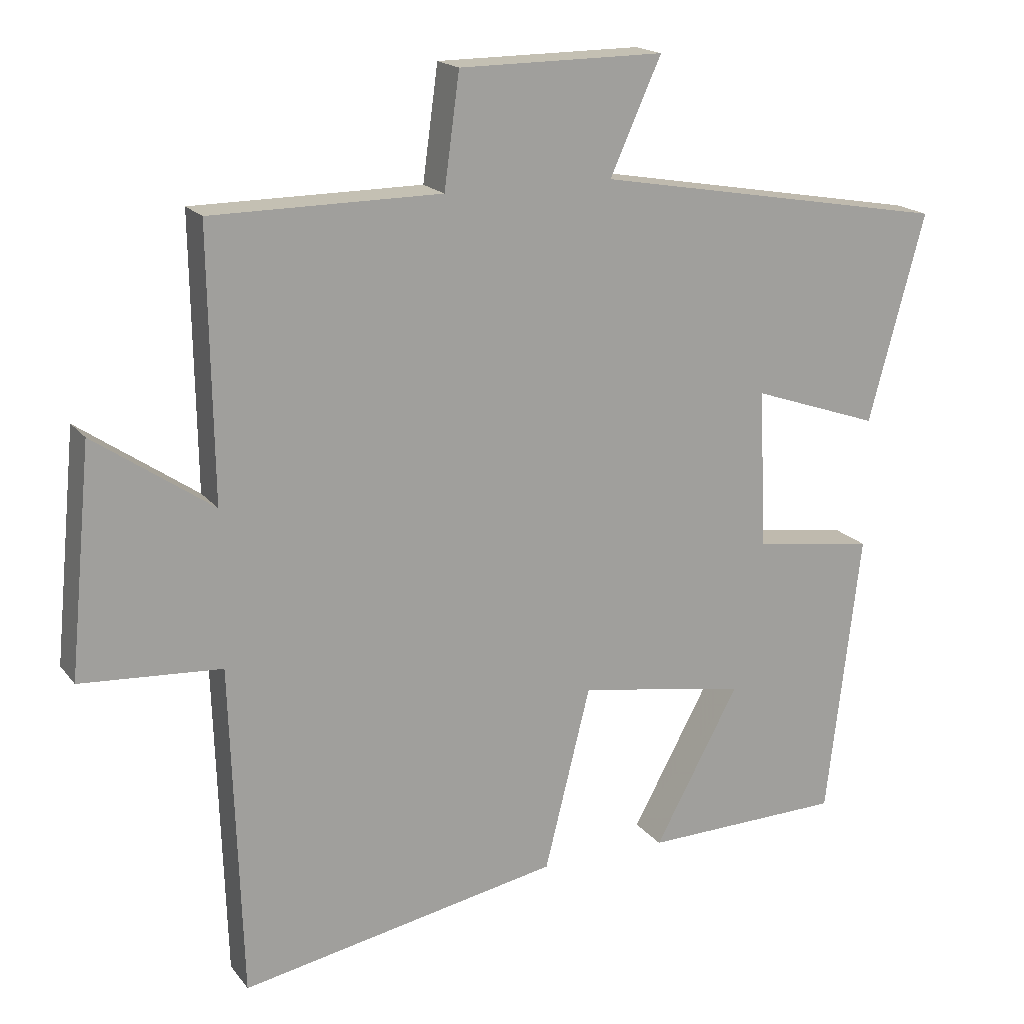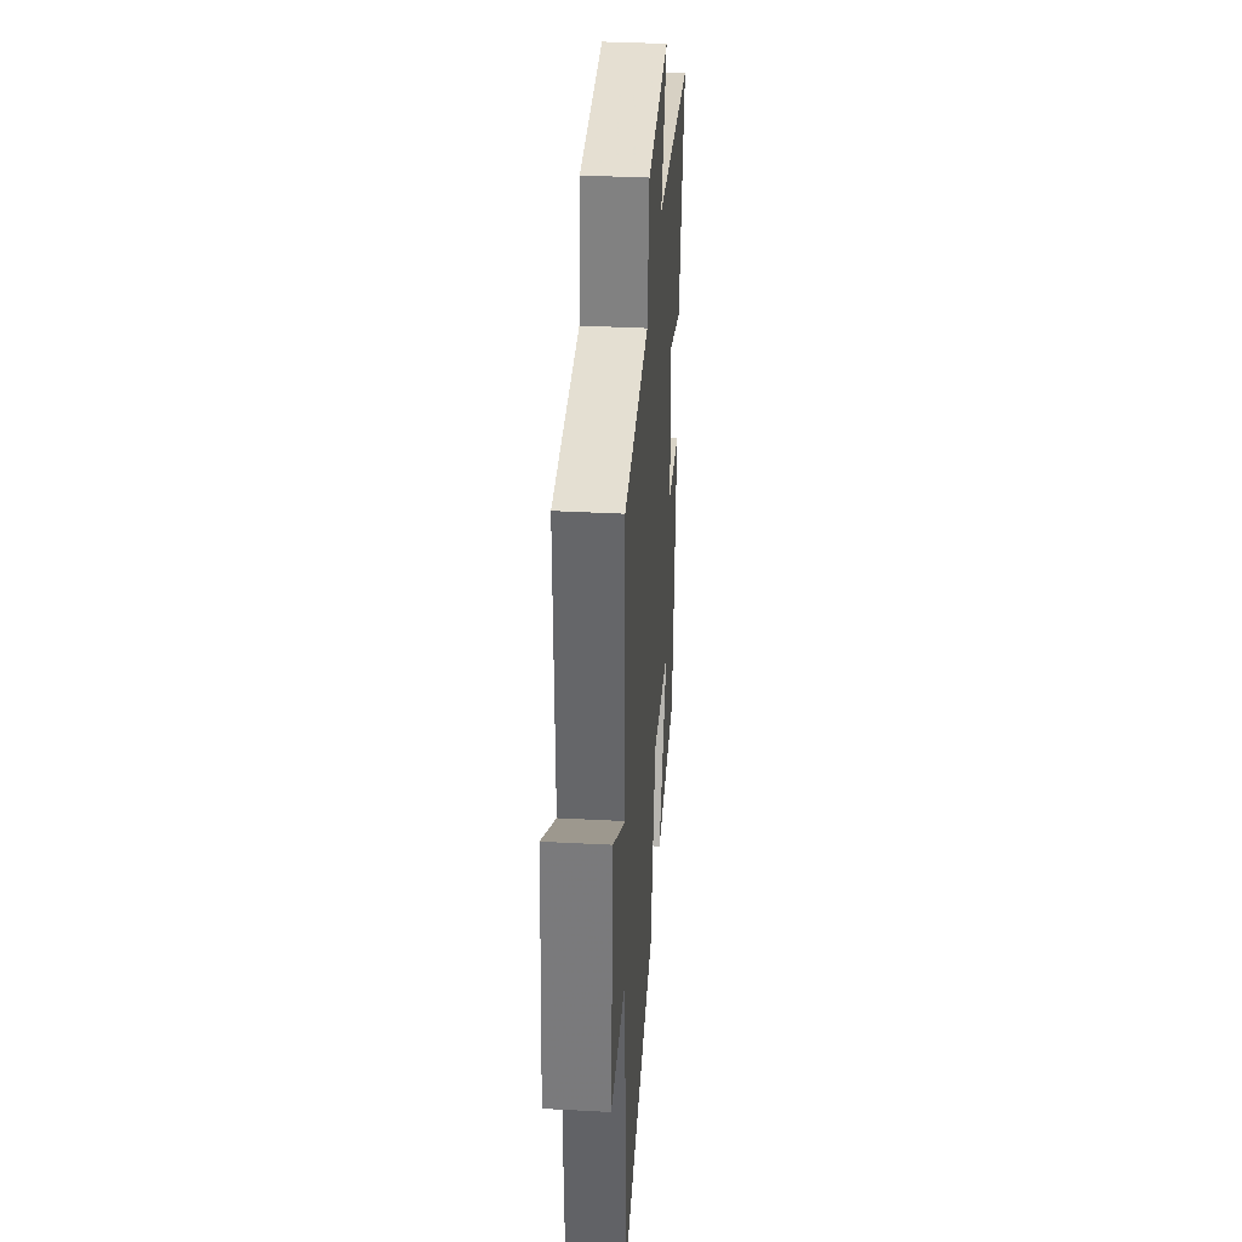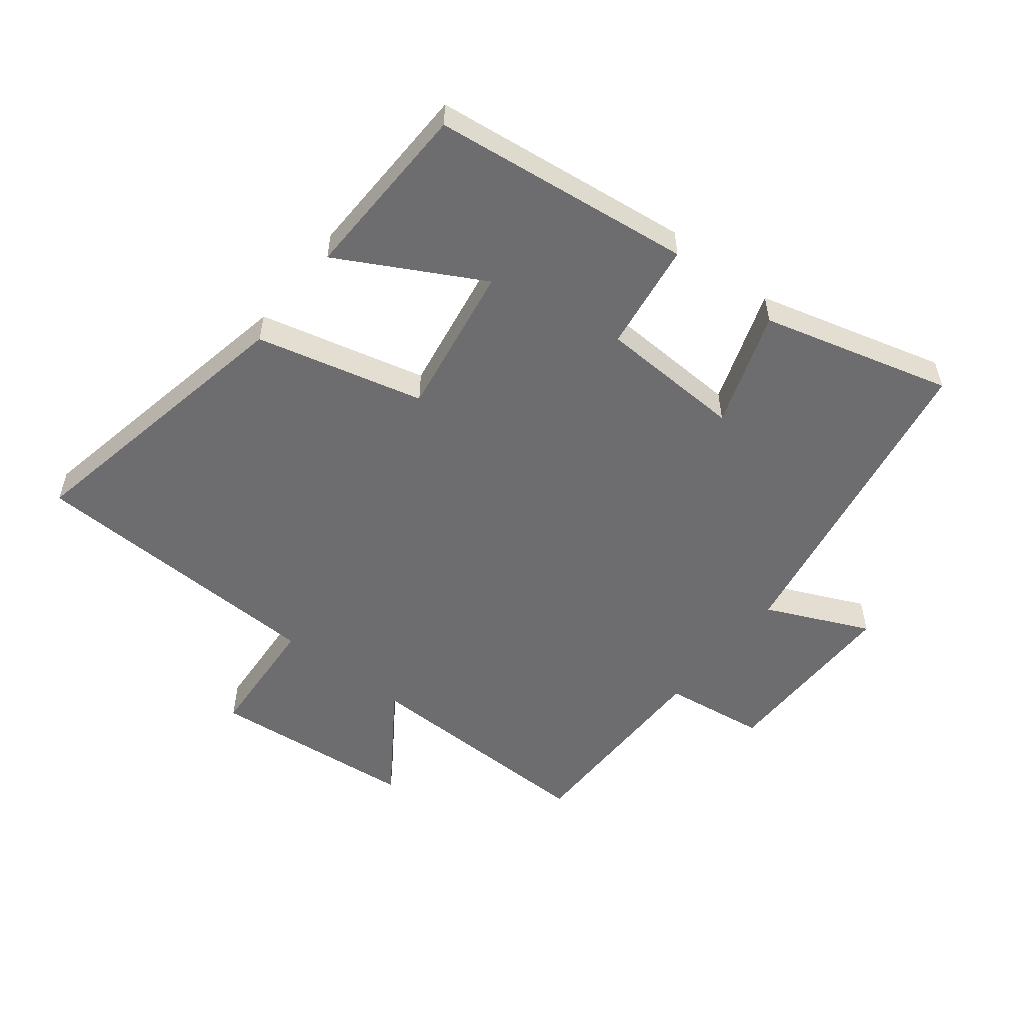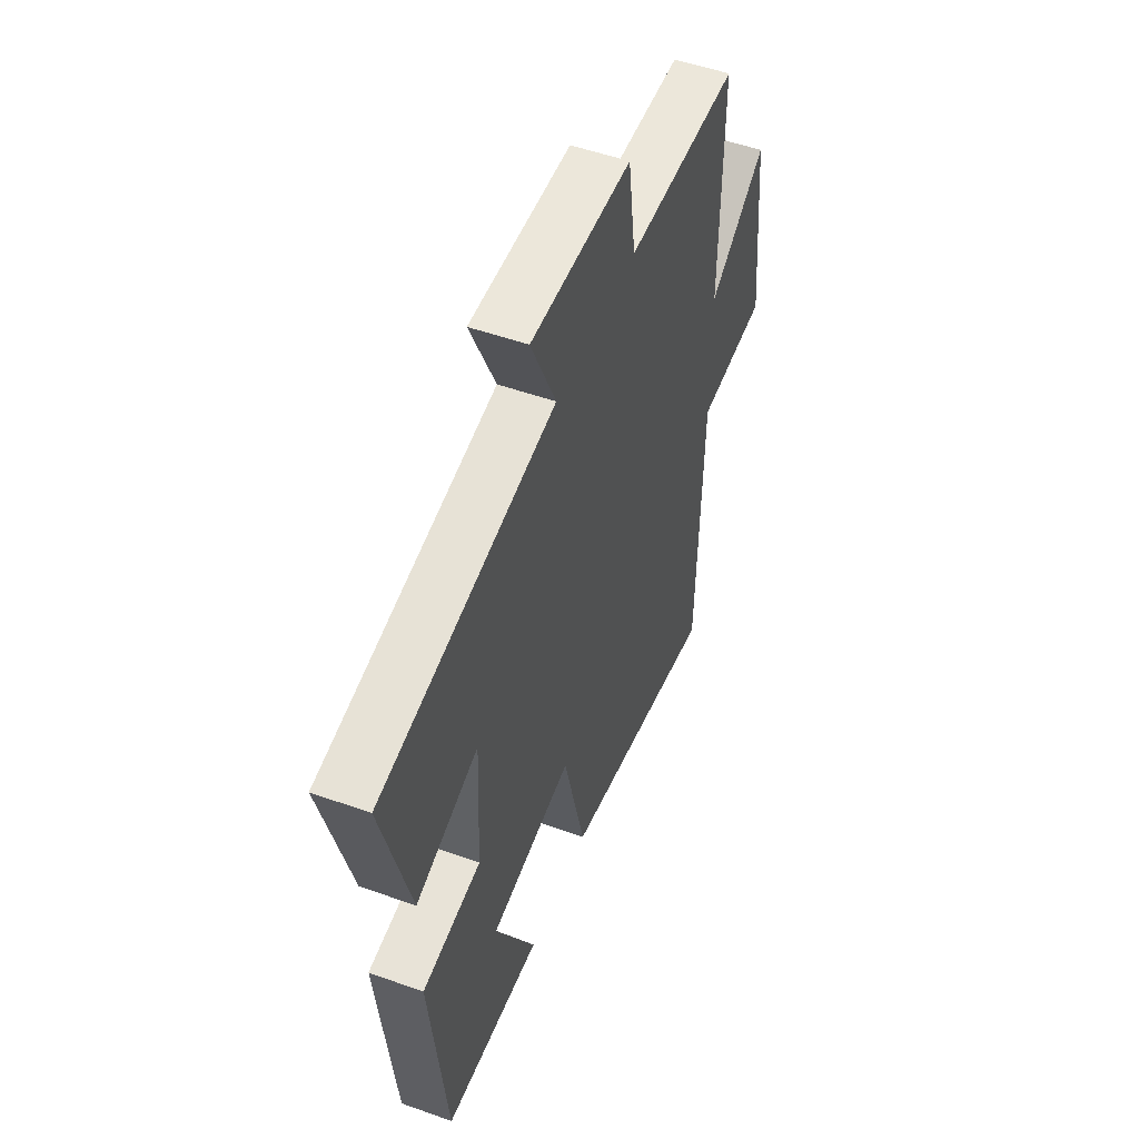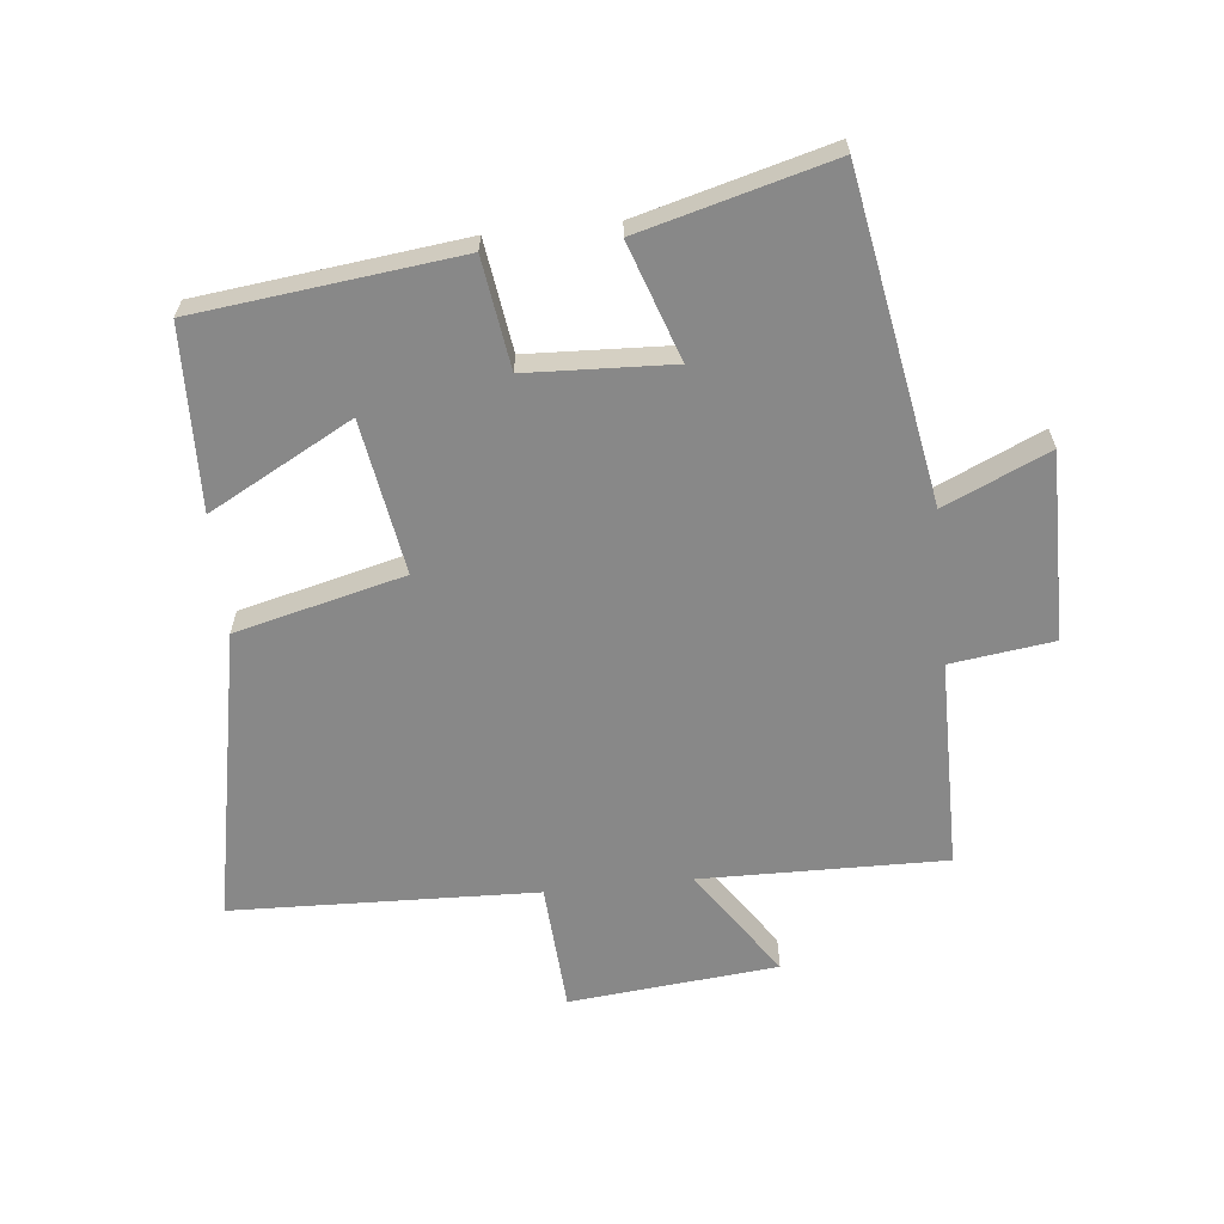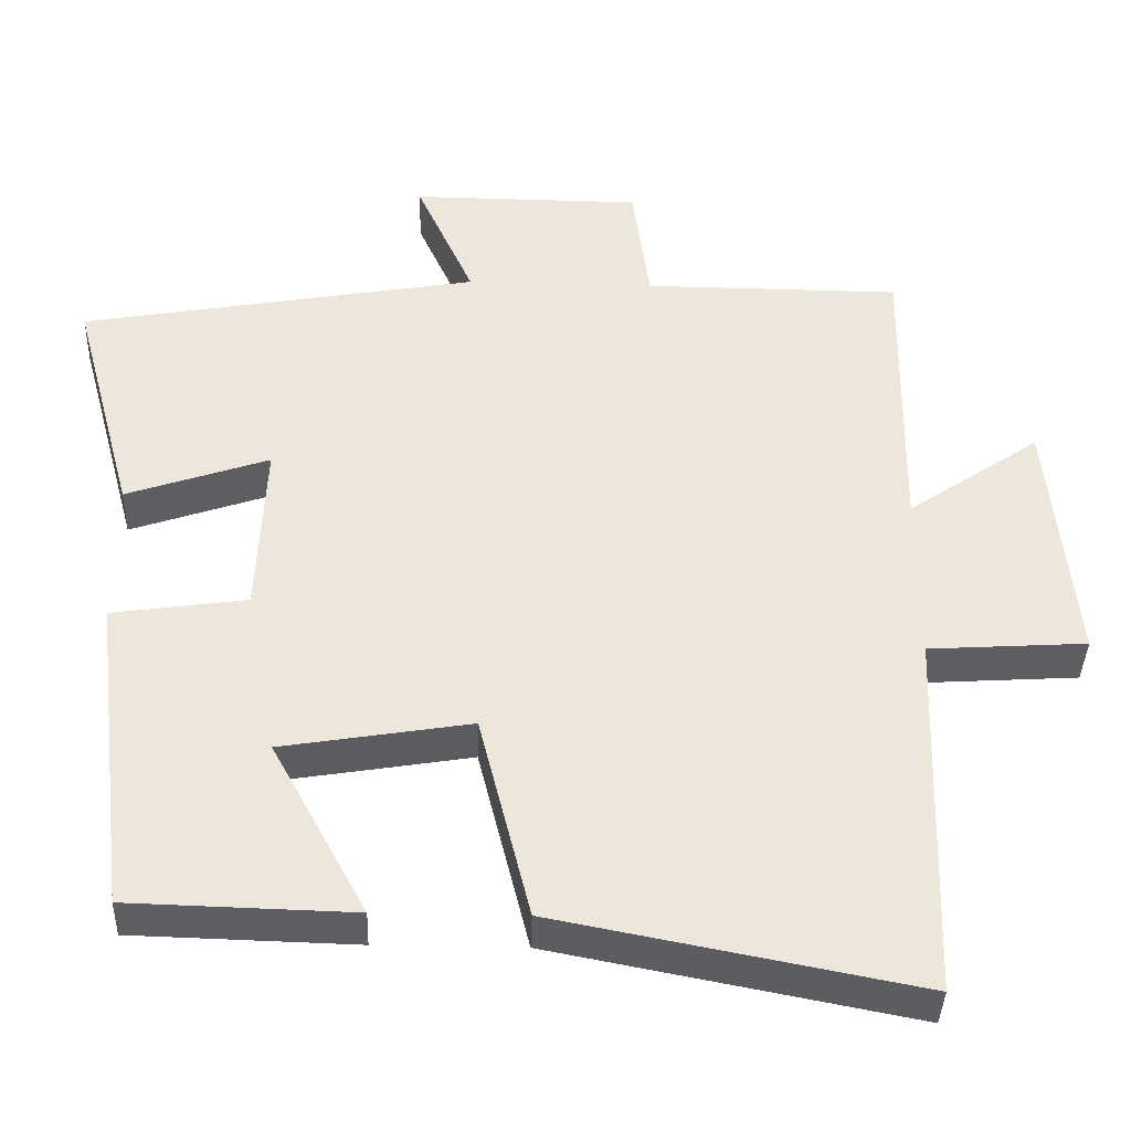
<metadata>
{"format":"obj","ext":"obj","renderer":"f3d","projection":"perspective","resolution":1024,"background":"white","views":[{"elev":17.9,"azim":154.7,"up":"+Z"},{"elev":36.9,"azim":94.0,"up":"+Z"},{"elev":-54.1,"azim":-128.1,"up":"+Y"},{"elev":51.5,"azim":-68.8,"up":"+Z"},{"elev":-62.7,"azim":-84.1,"up":"+Y"},{"elev":-38.9,"azim":-1.8,"up":"+Z"}]}
</metadata>
<code>
v -0.451 0.07 -0.492
v -0.5 0.07 -0.08
v -0.327 0.07 -0.055
v -0.317 0.07 0.173
v -0.5 0.07 0.11
v -0.581 0.07 0.41
v -0.069 0.07 0.5
v -0.143 0.07 0.664
v 0.153 0.07 0.662
v 0.175 0.07 0.5
v 0.506 0.07 0.498
v 0.5 0.07 0.113
v 0.671 0.07 0.23
v 0.703 0.07 -0.098
v 0.5 0.07 -0.111
v 0.484 0.07 -0.59
v 0.022 0.07 -0.5
v -0.044 0.07 -0.235
v -0.286 0.07 -0.275
v -0.164 0.07 -0.5
v -0.451 0 -0.492
v -0.5 0 -0.08
v -0.327 0 -0.055
v -0.317 0 0.173
v -0.5 0 0.11
v -0.581 0 0.41
v -0.069 0 0.5
v -0.143 0 0.664
v 0.153 0 0.662
v 0.175 0 0.5
v 0.506 0 0.498
v 0.5 0 0.113
v 0.671 0 0.23
v 0.703 0 -0.098
v 0.5 0 -0.111
v 0.484 0 -0.59
v 0.022 0 -0.5
v -0.044 0 -0.235
v -0.286 0 -0.275
v -0.164 0 -0.5
f 19 20 1 2
f 18 19 2 3
f 15 16 17 18
f 15 18 3 4
f 12 13 14 15
f 12 15 4
f 10 11 12 4
f 7 8 9 10
f 6 7 10
f 5 6 10
f 4 5 10
f 22 21 40 39
f 23 22 39 38
f 38 37 36 35
f 24 23 38 35
f 35 34 33 32
f 24 35 32
f 24 32 31 30
f 30 29 28 27
f 30 27 26
f 30 26 25
f 30 25 24
f 1 21 22 2
f 2 22 23 3
f 3 23 24 4
f 4 24 25 5
f 5 25 26 6
f 6 26 27 7
f 7 27 28 8
f 8 28 29 9
f 9 29 30 10
f 10 30 31 11
f 11 31 32 12
f 12 32 33 13
f 13 33 34 14
f 14 34 35 15
f 15 35 36 16
f 16 36 37 17
f 17 37 38 18
f 18 38 39 19
f 19 39 40 20
f 20 40 21 1

</code>
